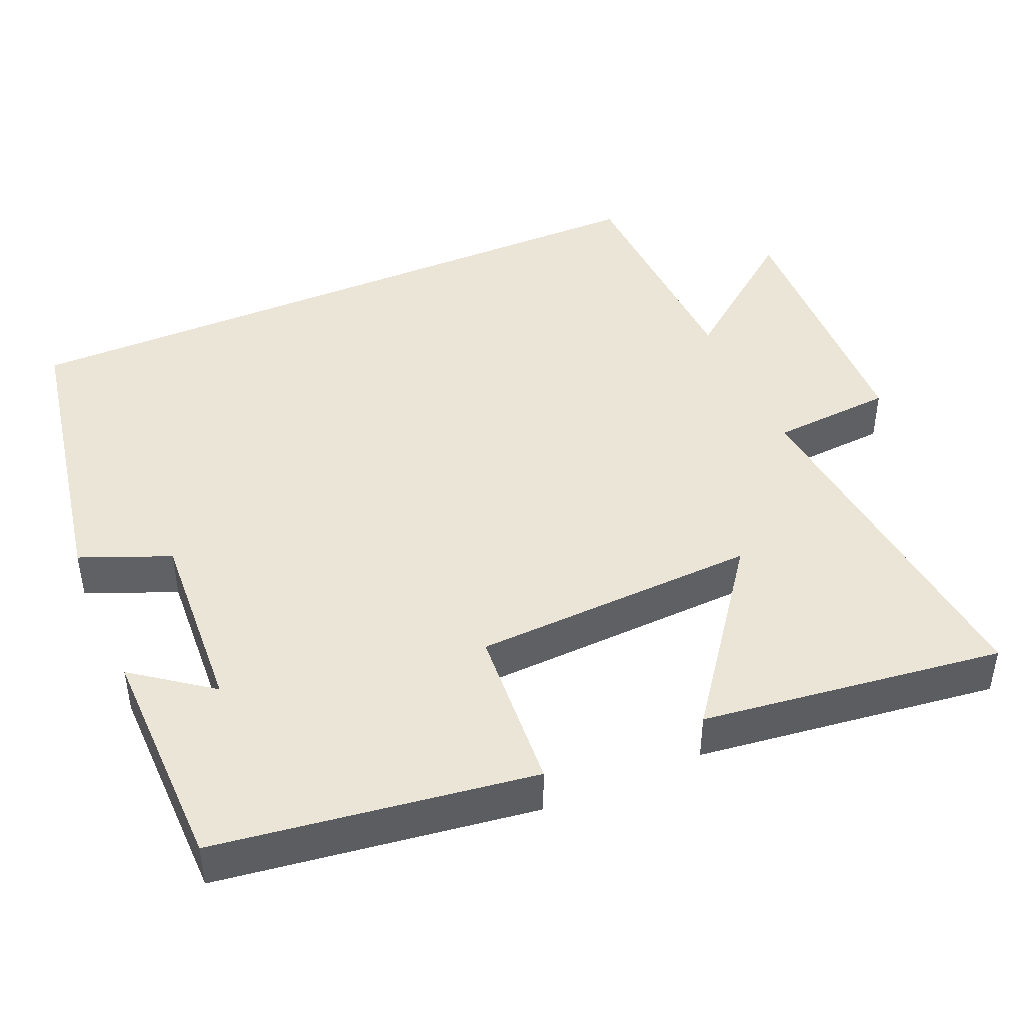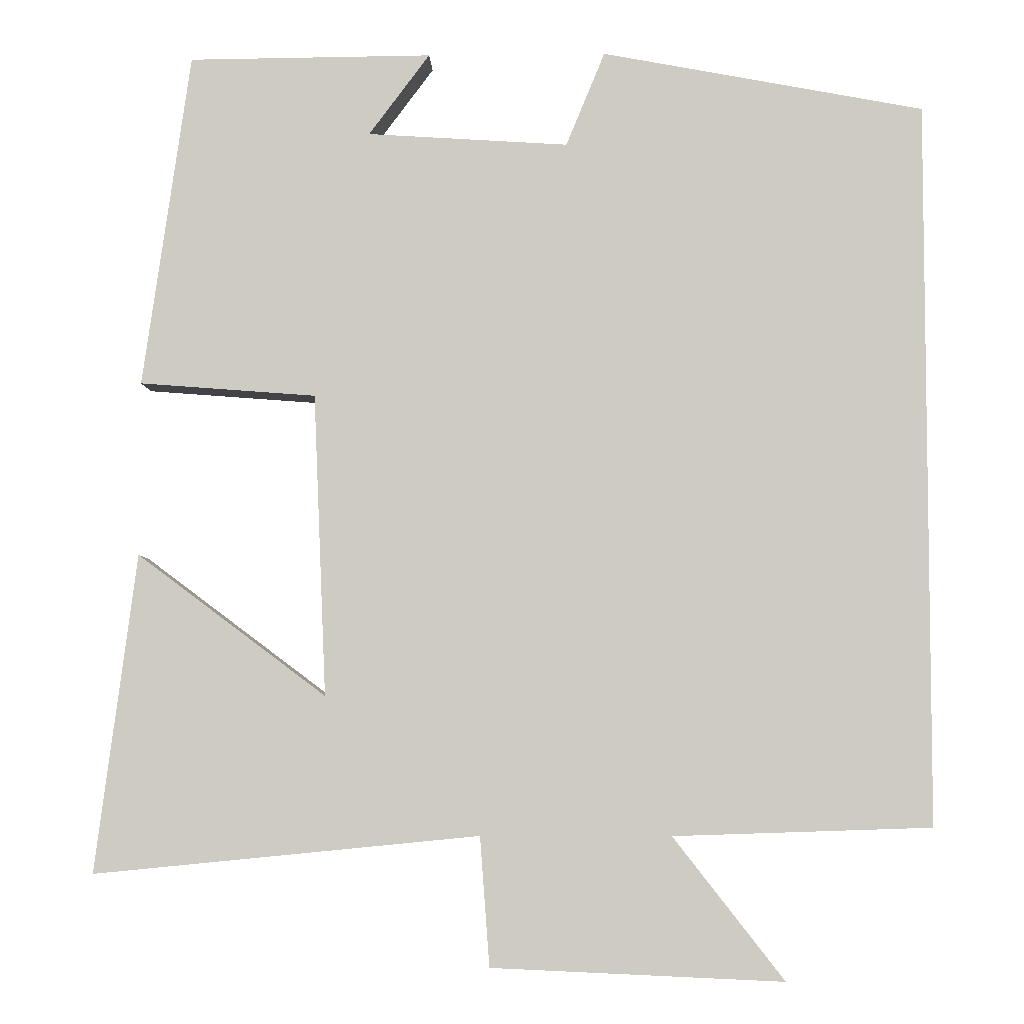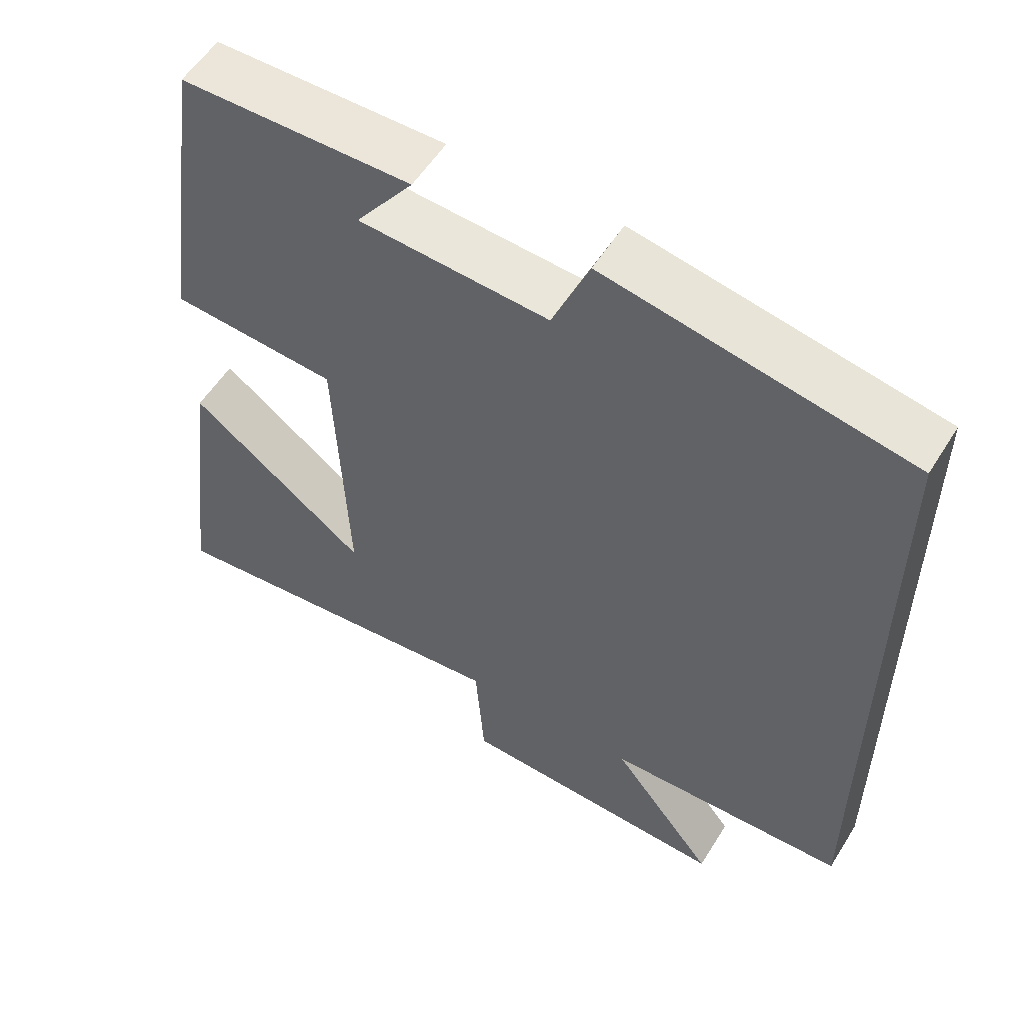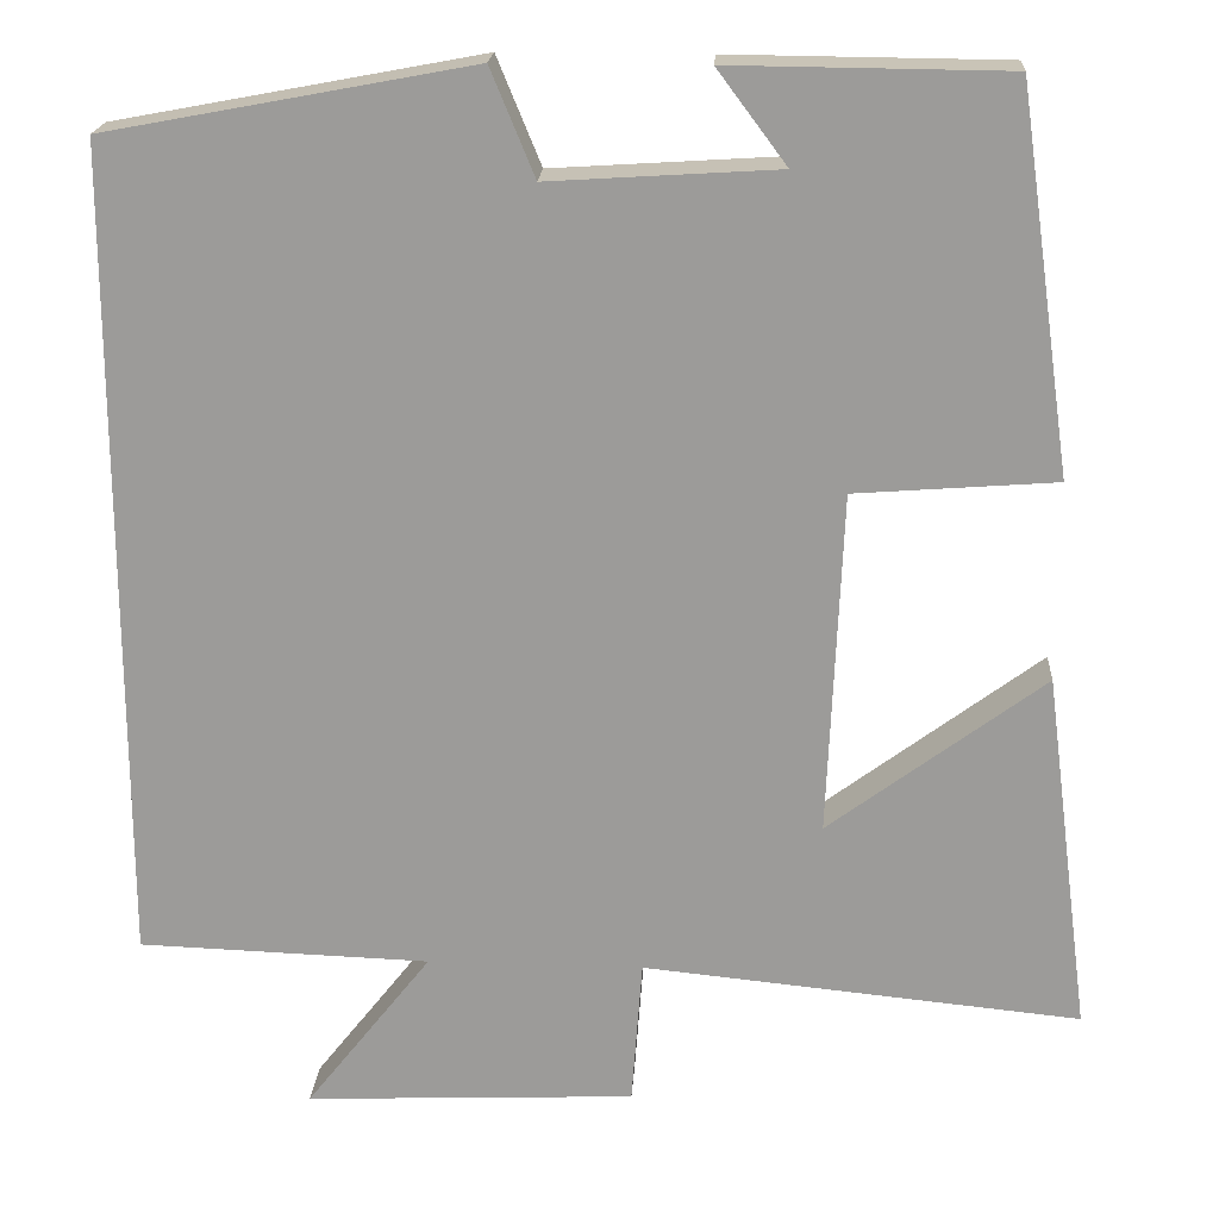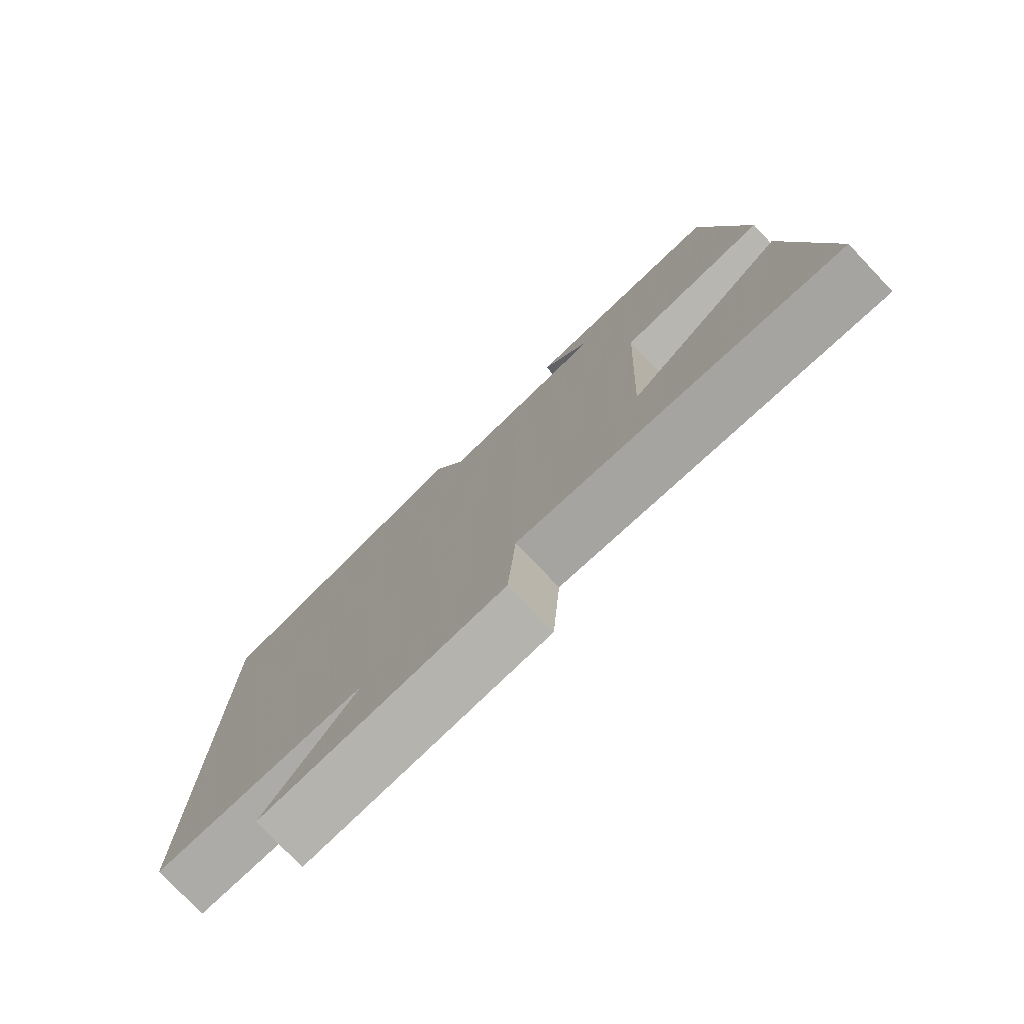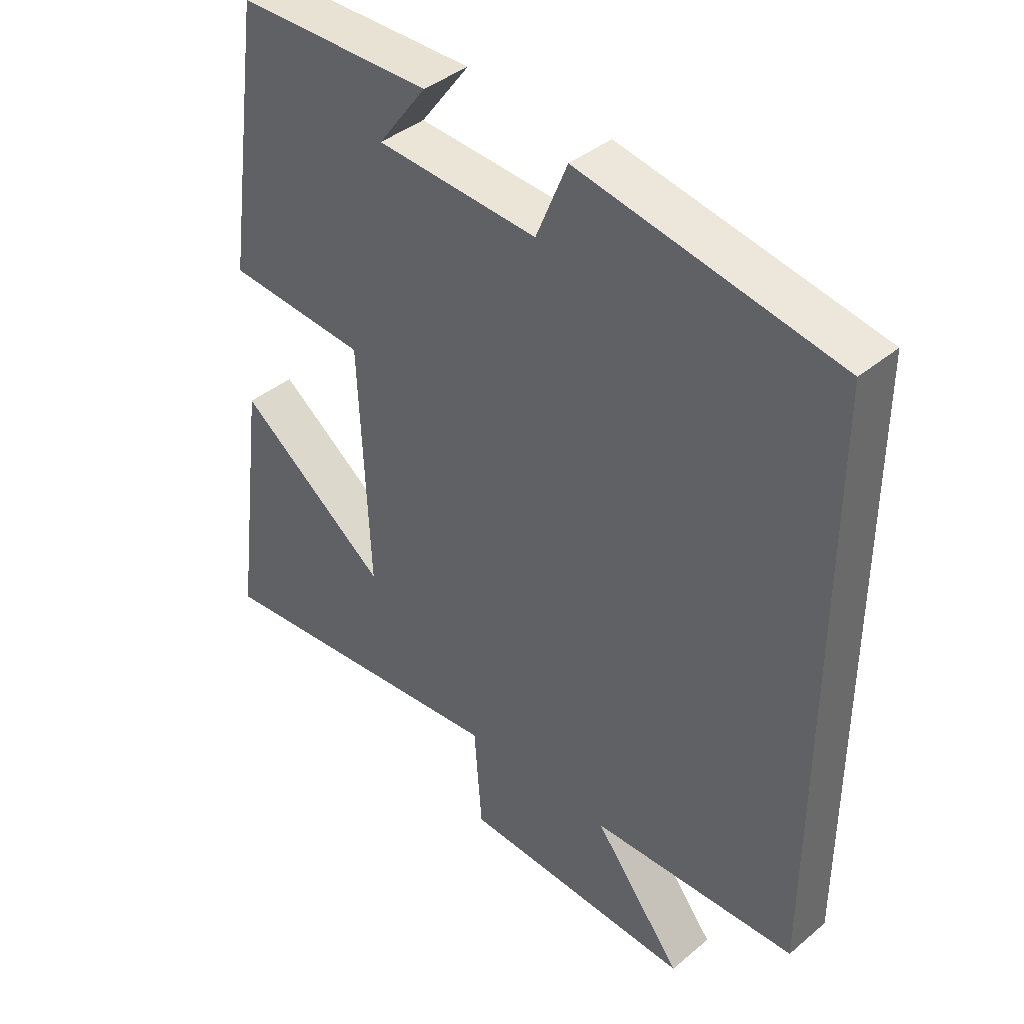
<metadata>
{"format":"obj","ext":"obj","renderer":"f3d","projection":"perspective","resolution":1024,"background":"white","views":[{"elev":44.0,"azim":66.5,"up":"+Y"},{"elev":-5.3,"azim":-178.2,"up":"+Z"},{"elev":55.5,"azim":-148.5,"up":"+Z"},{"elev":19.8,"azim":3.6,"up":"+Z"},{"elev":-78.0,"azim":43.6,"up":"+Z"},{"elev":40.3,"azim":-135.6,"up":"+Z"}]}
</metadata>
<code>
v -0.5 0.07 -0.489
v -0.5 0.07 0.424
v -0.094 0.07 0.5
v -0.045 0.07 0.381
v 0.209 0.07 0.397
v 0.132 0.07 0.5
v 0.44 0.07 0.497
v 0.5 0.07 0.074
v 0.277 0.07 0.057
v 0.261 0.07 -0.325
v 0.5 0.07 -0.146
v 0.552 0.07 -0.548
v 0.065 0.07 -0.5
v 0.053 0.07 -0.663
v -0.315 0.07 -0.679
v -0.175 0.07 -0.5
v -0.5 0 -0.489
v -0.5 0 0.424
v -0.094 0 0.5
v -0.045 0 0.381
v 0.209 0 0.397
v 0.132 0 0.5
v 0.44 0 0.497
v 0.5 0 0.074
v 0.277 0 0.057
v 0.261 0 -0.325
v 0.5 0 -0.146
v 0.552 0 -0.548
v 0.065 0 -0.5
v 0.053 0 -0.663
v -0.315 0 -0.679
v -0.175 0 -0.5
f 13 14 15 16
f 13 16 1 2
f 10 11 12 13
f 9 10 13 2
f 5 6 7 8
f 4 5 8 9
f 2 3 4
f 2 4 9
f 32 31 30 29
f 18 17 32 29
f 29 28 27 26
f 18 29 26 25
f 24 23 22 21
f 25 24 21 20
f 20 19 18
f 25 20 18
f 1 17 18 2
f 2 18 19 3
f 3 19 20 4
f 4 20 21 5
f 5 21 22 6
f 6 22 23 7
f 7 23 24 8
f 8 24 25 9
f 9 25 26 10
f 10 26 27 11
f 11 27 28 12
f 12 28 29 13
f 13 29 30 14
f 14 30 31 15
f 15 31 32 16
f 16 32 17 1

</code>
